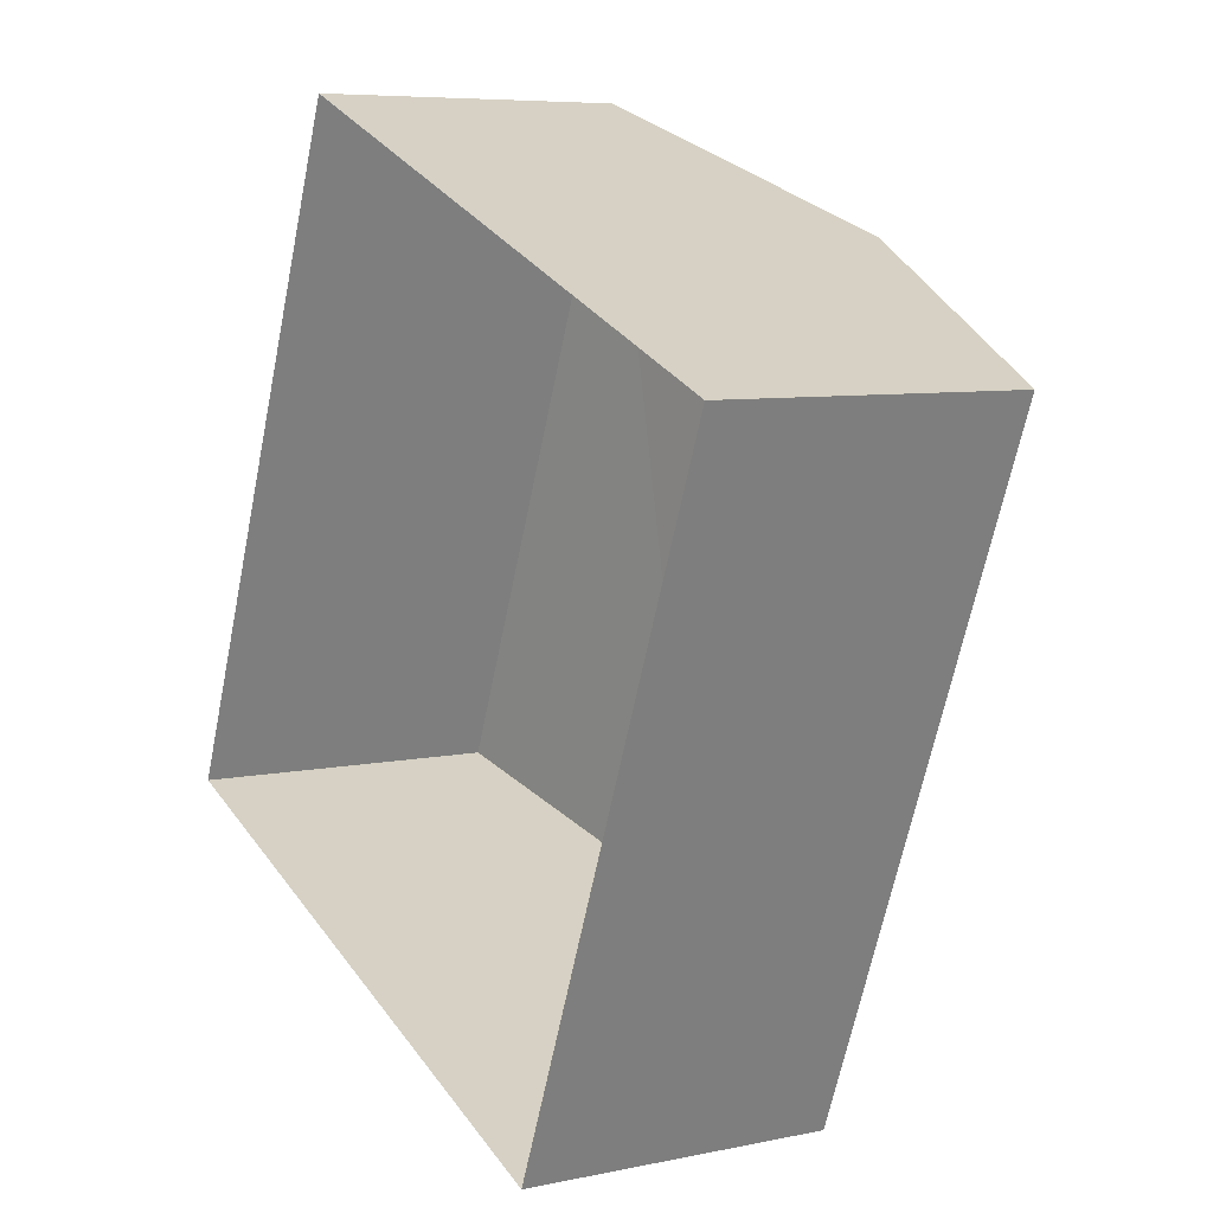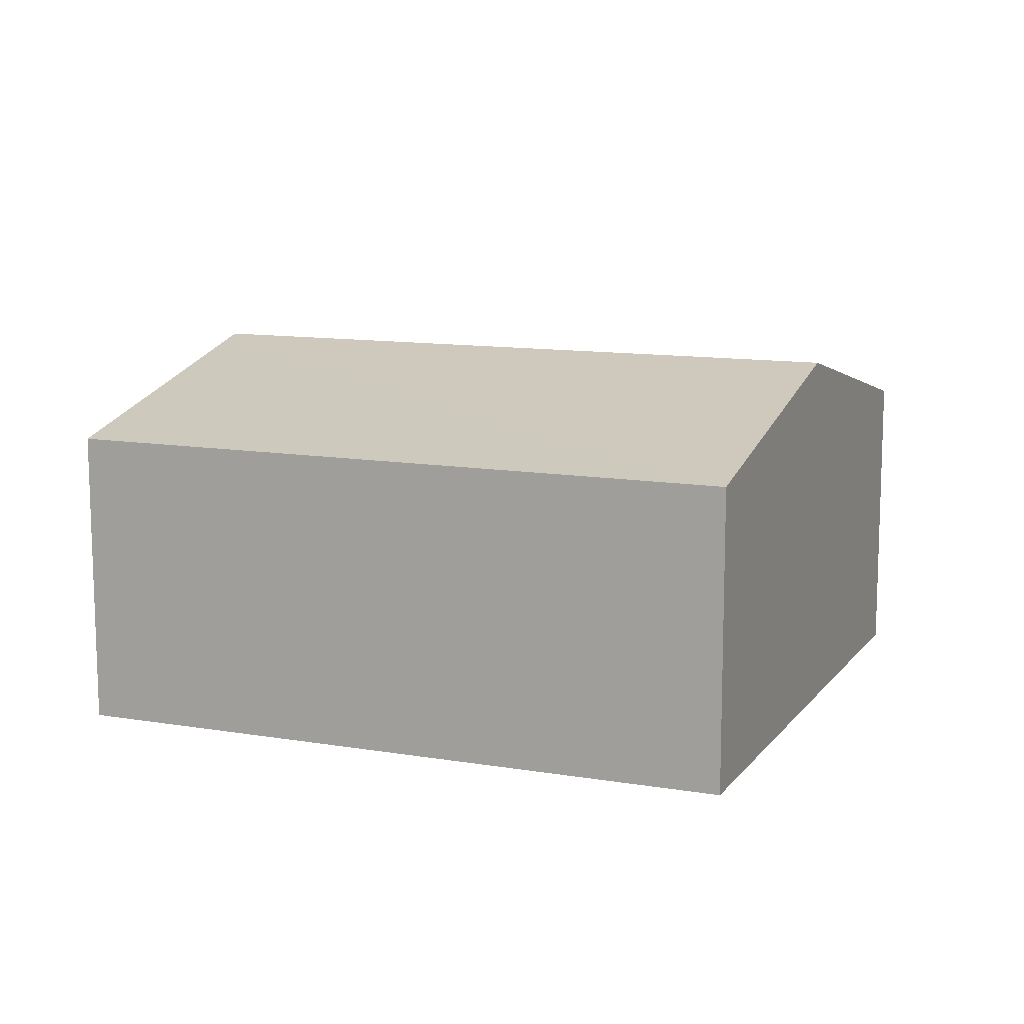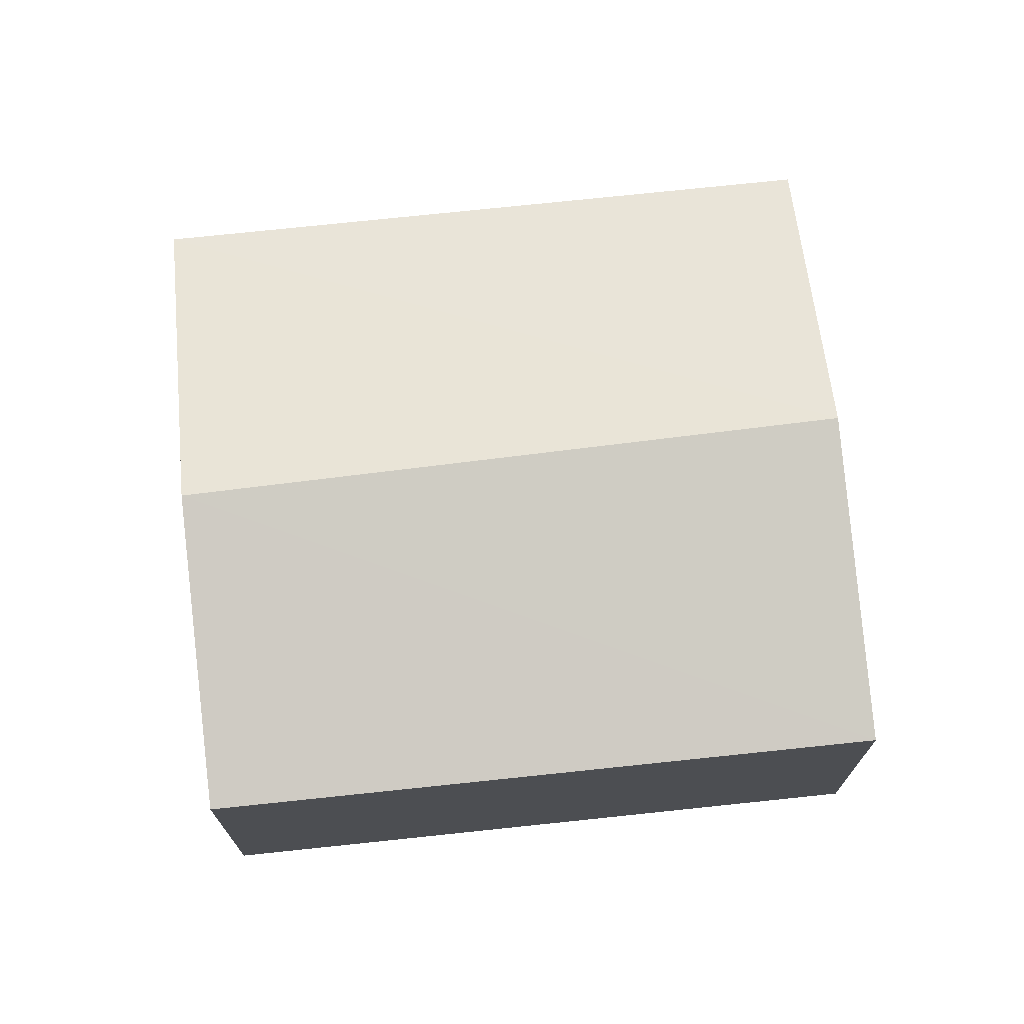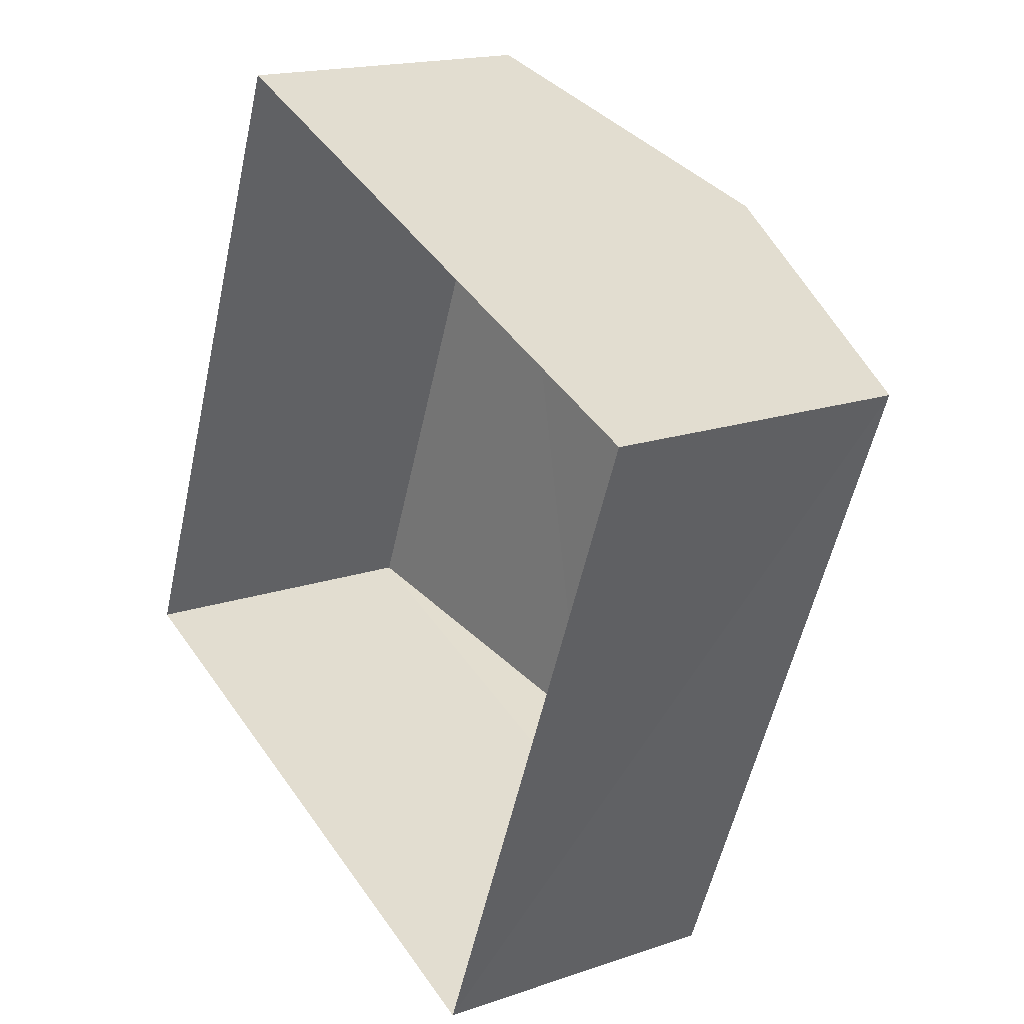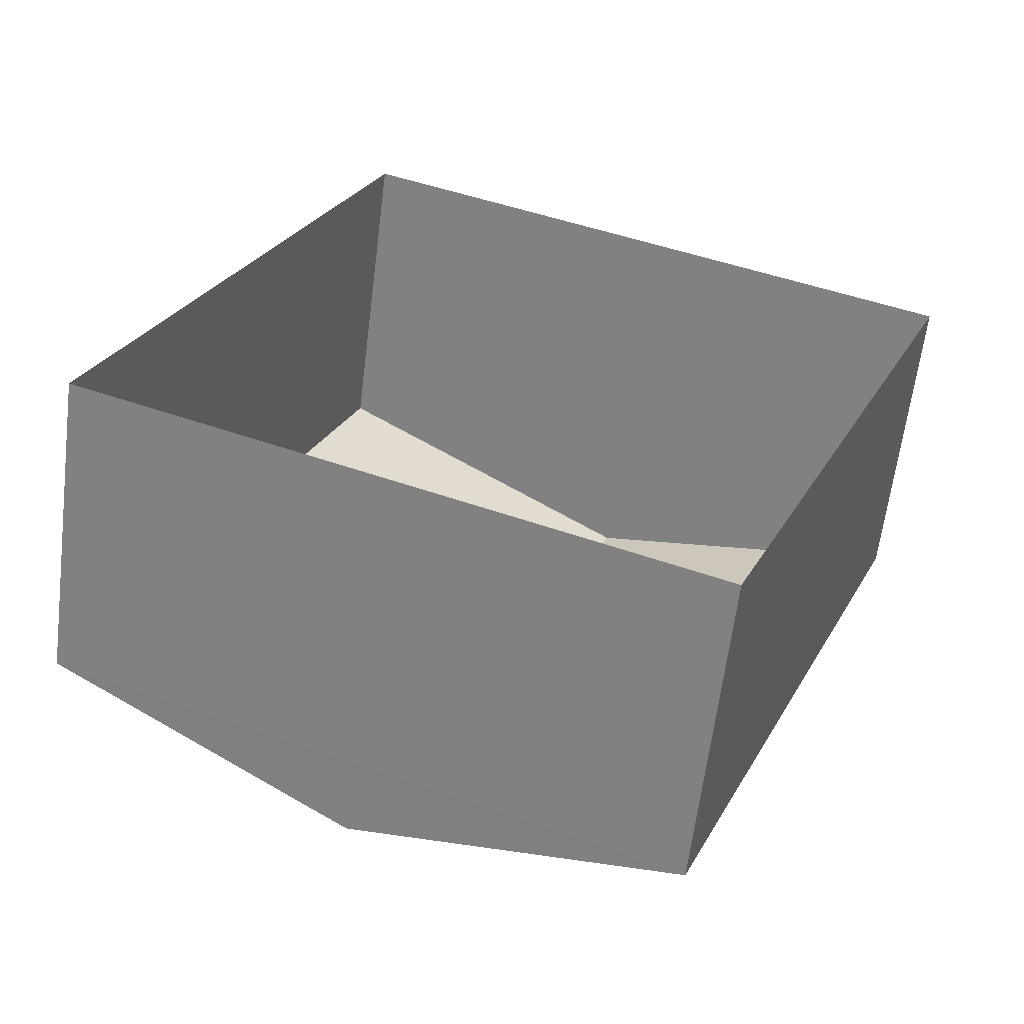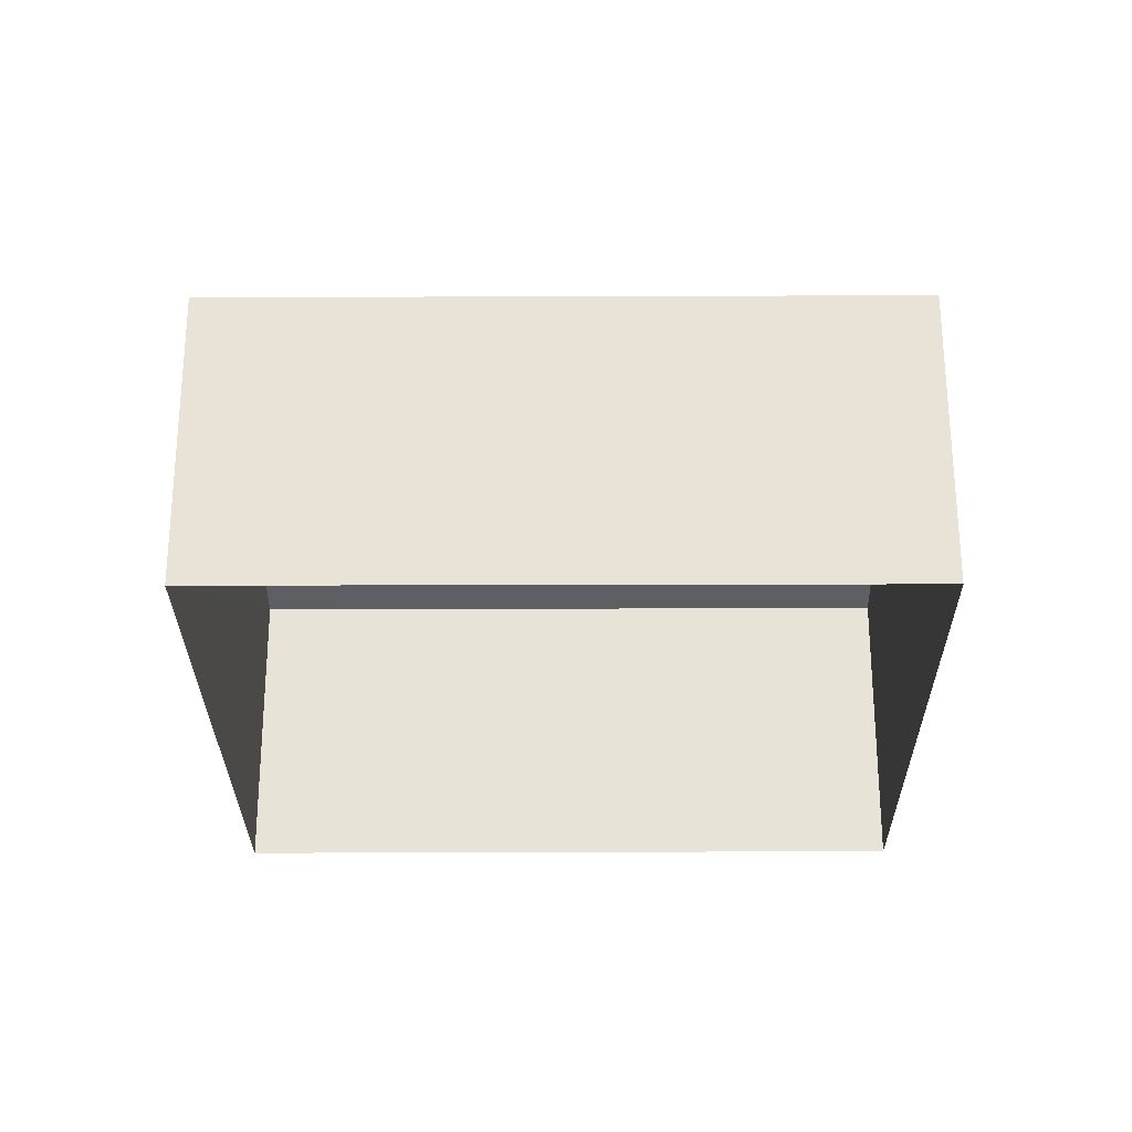
<metadata>
{"format":"obj","ext":"obj","renderer":"f3d","projection":"perspective","resolution":1024,"background":"white","views":[{"elev":6.8,"azim":-122.0,"up":"+Y"},{"elev":11.7,"azim":-45.8,"up":"+Z"},{"elev":72.2,"azim":105.9,"up":"+Z"},{"elev":17.4,"azim":-124.4,"up":"+Y"},{"elev":-62.2,"azim":172.9,"up":"+Y"},{"elev":-27.5,"azim":-67.7,"up":"+Z"}]}
</metadata>
<code>
v -8.855e+04 -1.002e+05 2.829
v -8.855e+04 -1.002e+05 2.828
v -8.854e+04 -1.002e+05 2.828
v -8.854e+04 -1.002e+05 2.829
v -8.854e+04 -1.002e+05 6.636
v -8.855e+04 -1.002e+05 6.635
v -8.855e+04 -1.002e+05 5.881
v -8.855e+04 -1.002e+05 5.88
v -8.854e+04 -1.002e+05 5.88
v -8.854e+04 -1.002e+05 5.881
f 1 2 3
f 4 1 3
f 5 6 7
f 7 6 8
f 6 5 9
f 9 5 10
f 9 3 2
f 8 9 2
f 9 4 3
f 9 10 4
f 5 7 10
f 8 2 1
f 7 8 1
f 10 1 4
f 10 7 1
f 6 9 8

</code>
